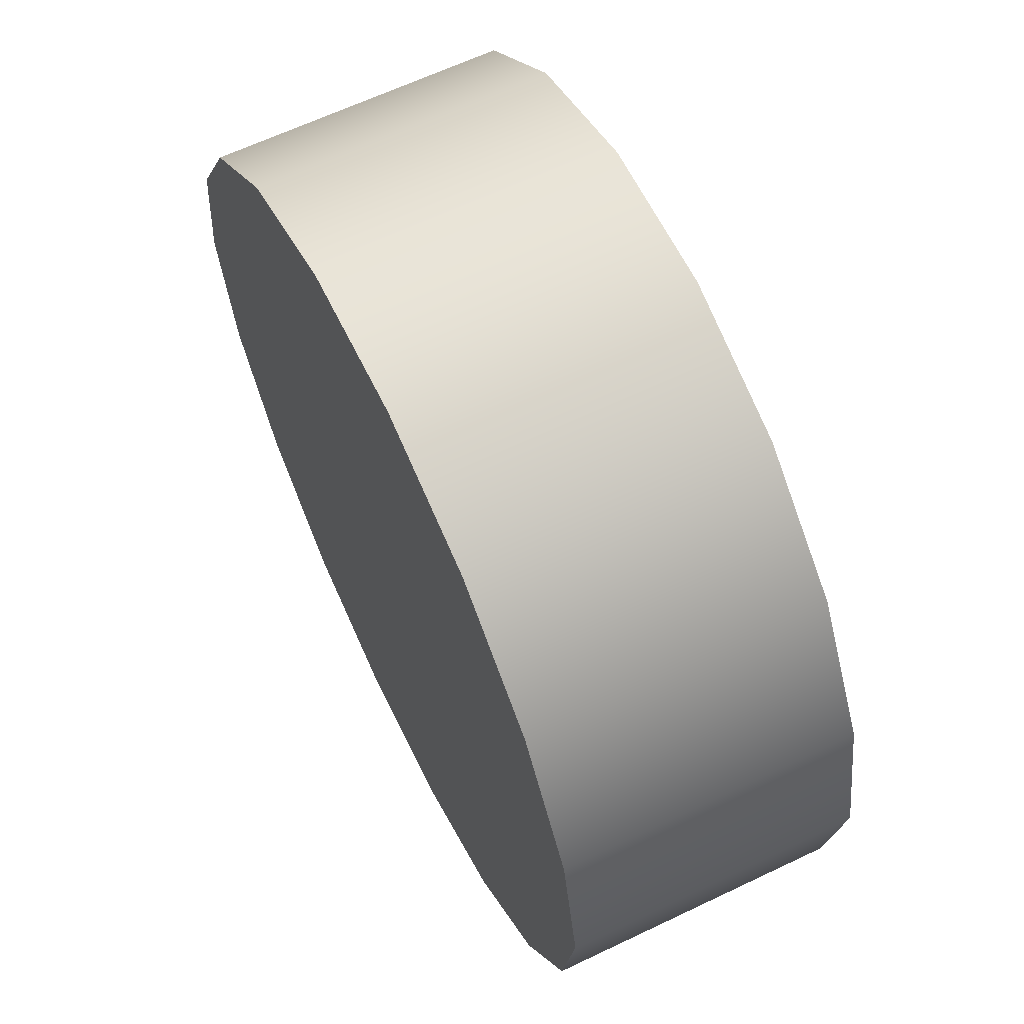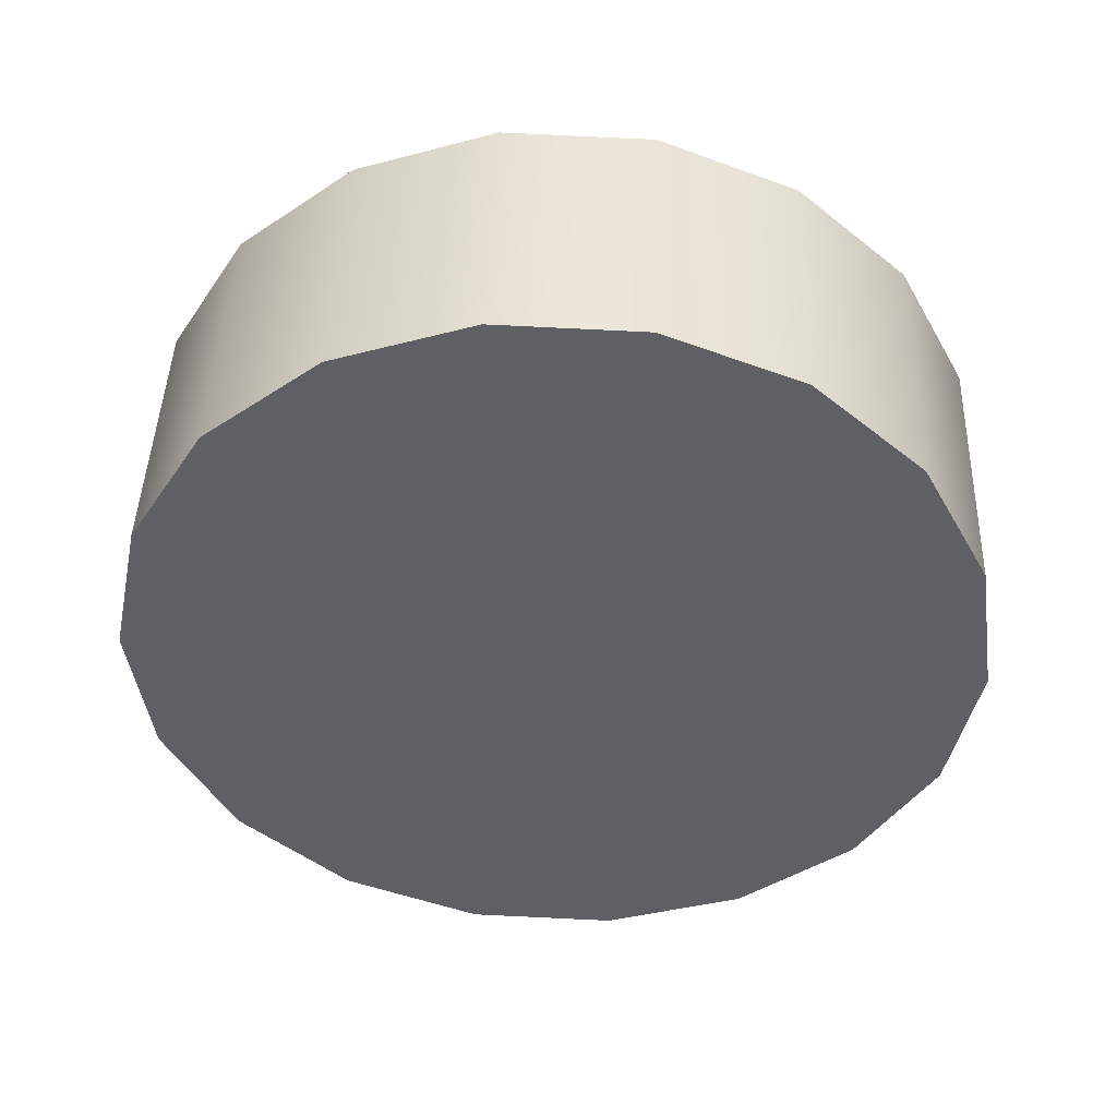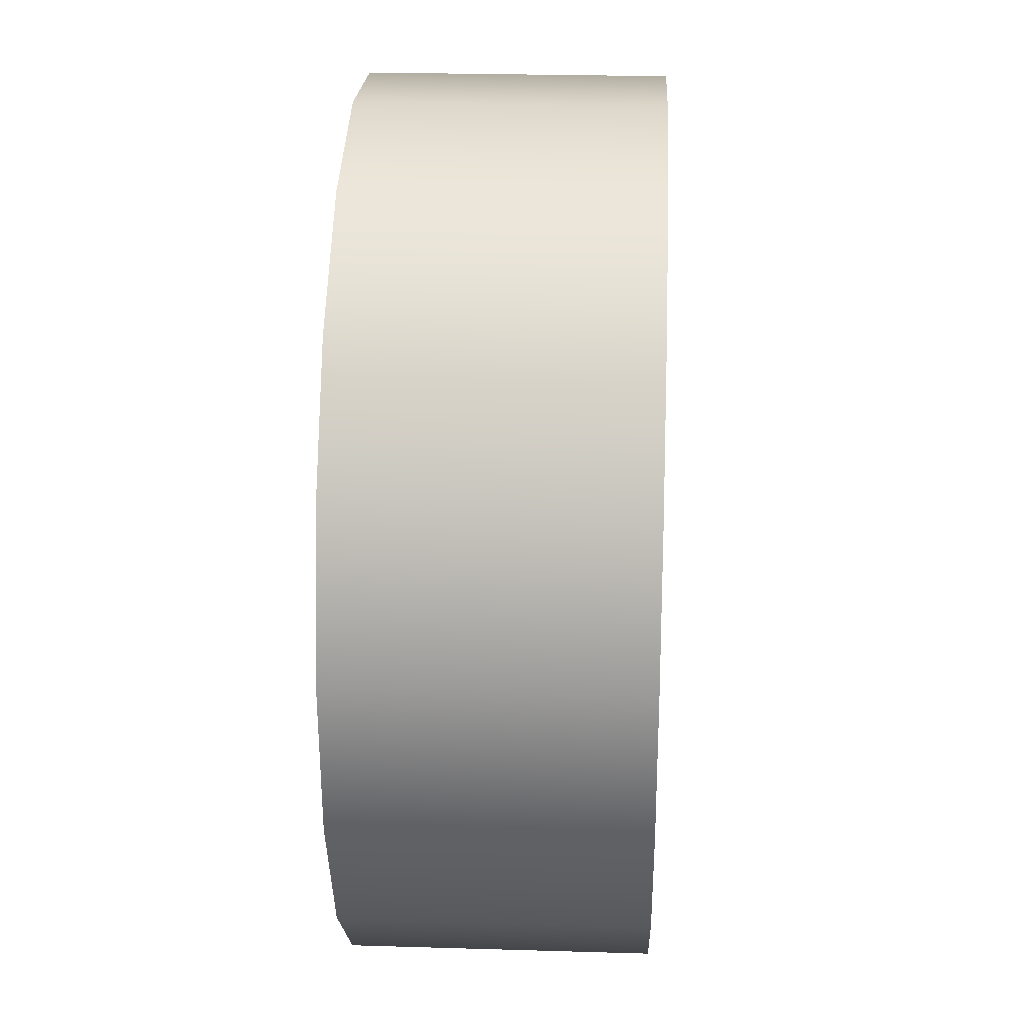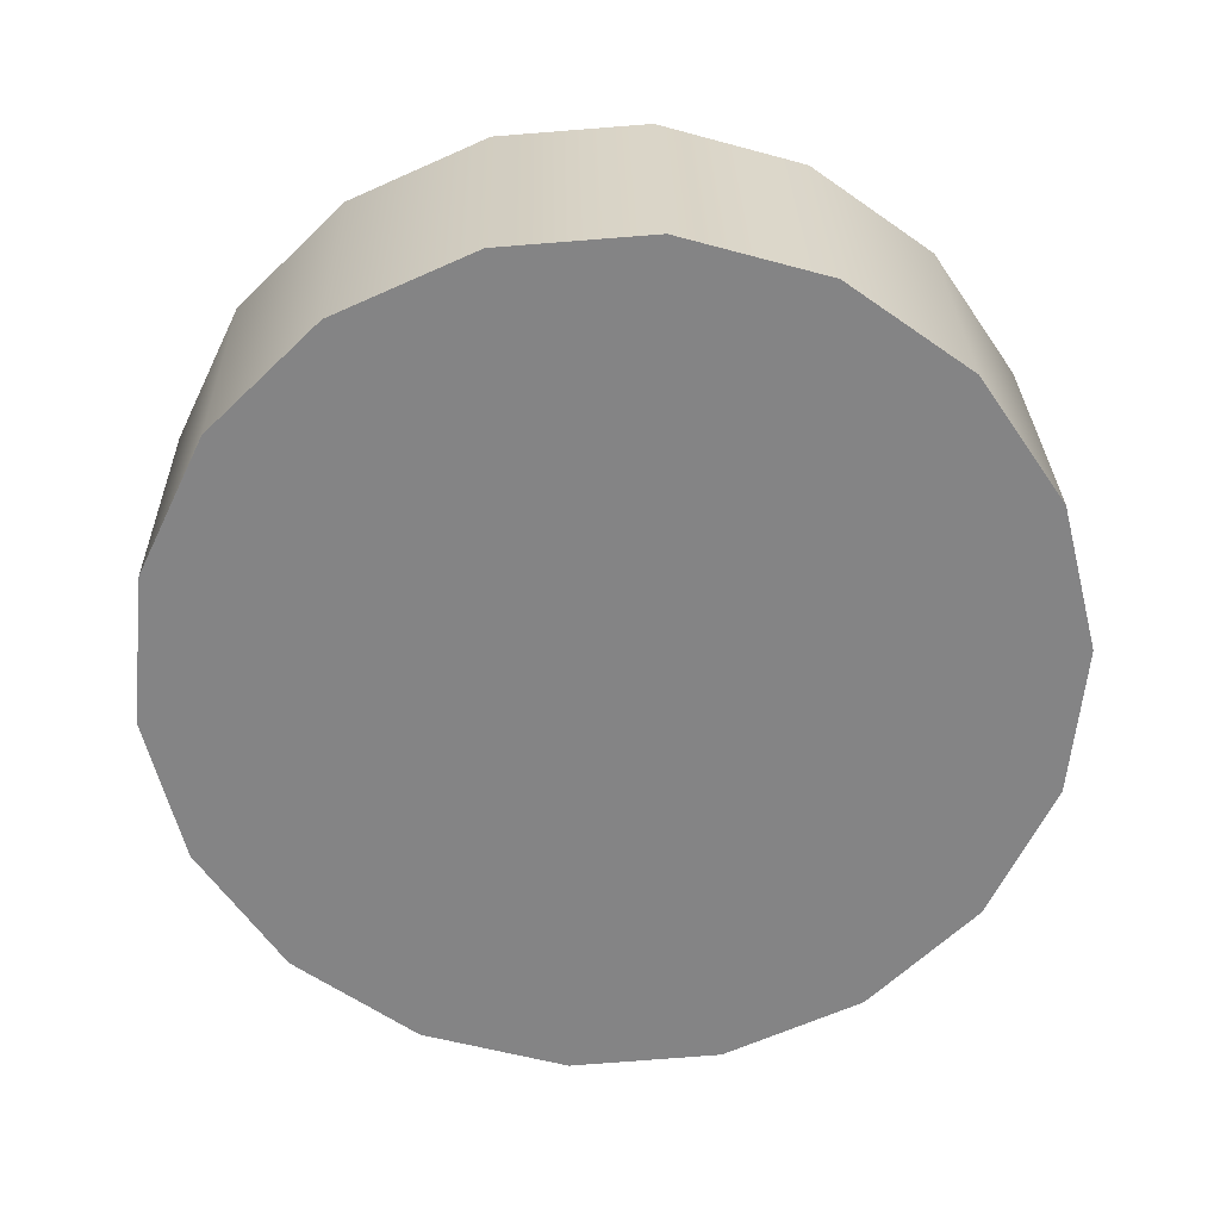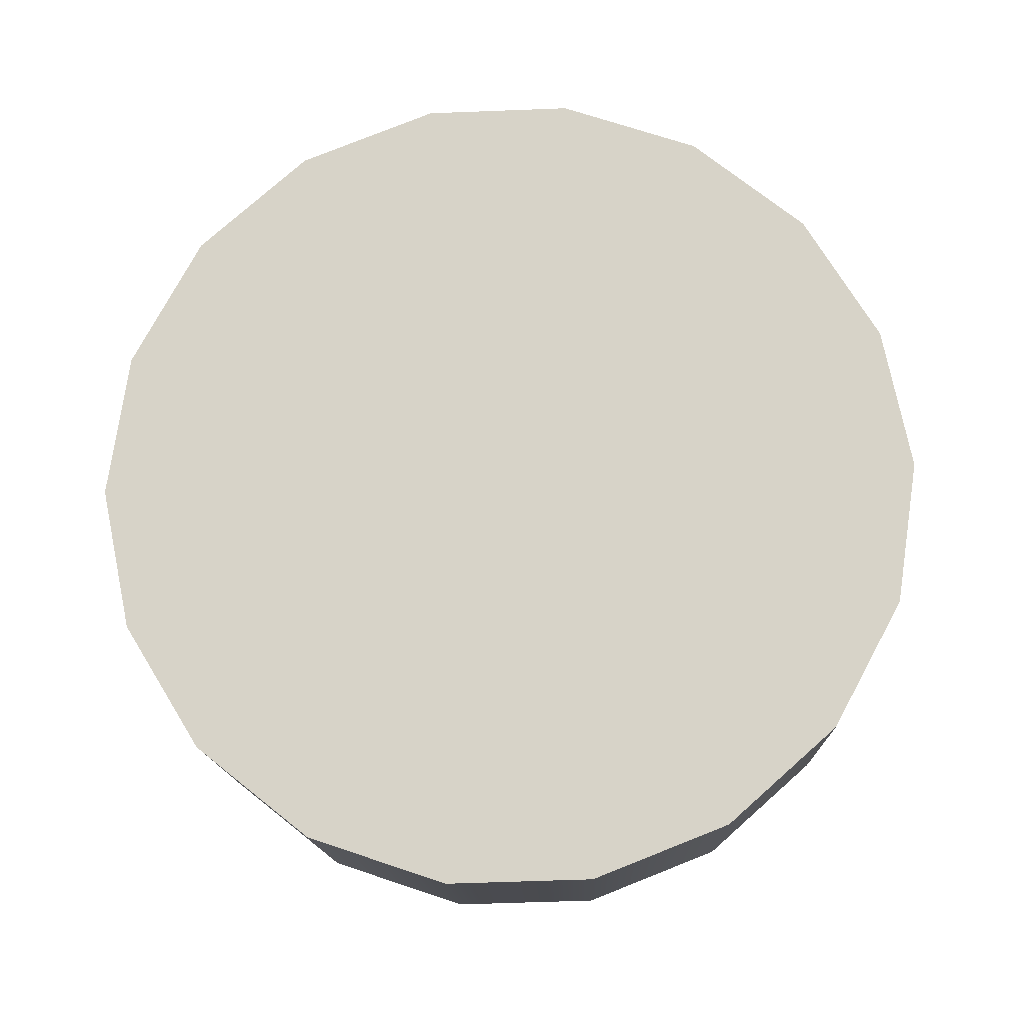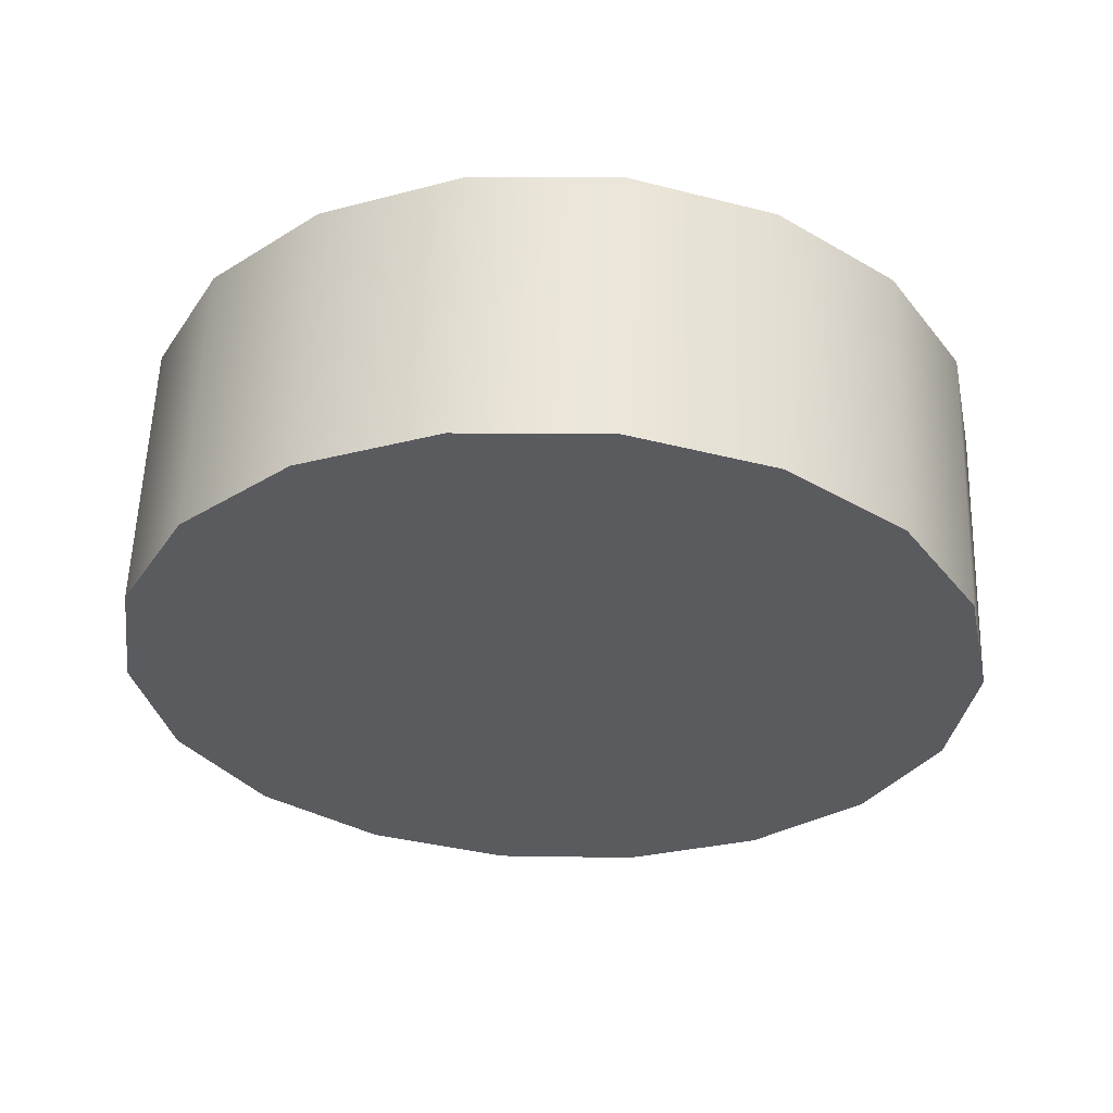
<metadata>
{"format":"obj","ext":"obj","renderer":"f3d","projection":"perspective","resolution":1024,"background":"white","views":[{"elev":68.5,"azim":-115.7,"up":"+Y"},{"elev":-45.9,"azim":-67.8,"up":"+Z"},{"elev":74.5,"azim":91.8,"up":"+Y"},{"elev":-63.0,"azim":38.3,"up":"+Z"},{"elev":74.3,"azim":52.5,"up":"+Z"},{"elev":-33.1,"azim":-63.9,"up":"+Z"}]}
</metadata>
<code>
o mesh34/mesh34-geometry#mesh34-geometry
v 0.7648 0.3465 0.07061
v 0.7655 0.3537 0.07087
v 0.7658 0.35 0.07074
v 0.764 0.357 0.071
v 0.7655 0.3534 0.07792
v 0.7658 0.3498 0.07778
v 0.7626 0.3435 0.0705
v 0.764 0.3568 0.07804
v 0.7648 0.3462 0.07766
v 0.7615 0.3597 0.07109
v 0.7615 0.3594 0.07814
v 0.7626 0.3433 0.07755
v 0.7596 0.3415 0.07043
v 0.7596 0.3412 0.07747
v 0.7582 0.3613 0.07115
v 0.756 0.3403 0.07744
v 0.756 0.3406 0.07039
v 0.7582 0.361 0.0782
v 0.7545 0.3617 0.07117
v 0.7524 0.341 0.07041
v 0.7545 0.3614 0.07821
v 0.7524 0.3407 0.07745
v 0.7509 0.3608 0.07113
v 0.7509 0.3605 0.07818
v 0.749 0.3426 0.07047
v 0.749 0.3423 0.07751
v 0.7479 0.3587 0.07106
v 0.7479 0.3585 0.0781
v 0.7465 0.3449 0.07761
v 0.7465 0.3452 0.07056
v 0.7457 0.3557 0.07095
v 0.745 0.3483 0.07773
v 0.7457 0.3555 0.07799
v 0.745 0.3486 0.07069
v 0.7447 0.3522 0.07082
v 0.7447 0.352 0.07786
f 1 2 3
f 2 1 4
f 3 2 1
f 4 1 2
f 5 3 2
f 2 3 5
f 6 1 3
f 3 1 6
f 4 1 7
f 7 1 4
f 8 2 4
f 4 2 8
f 3 5 6
f 6 5 3
f 2 8 5
f 5 8 2
f 1 6 9
f 9 6 1
f 9 7 1
f 1 7 9
f 4 7 10
f 10 7 4
f 4 11 8
f 8 11 4
f 5 9 6
f 6 9 5
f 7 9 12
f 12 9 7
f 10 7 13
f 13 7 10
f 11 4 10
f 10 4 11
f 12 8 11
f 11 8 12
f 9 5 8
f 8 5 9
f 9 8 12
f 12 8 9
f 14 7 12
f 12 7 14
f 7 14 13
f 13 14 7
f 10 13 15
f 15 13 10
f 15 11 10
f 10 11 15
f 12 11 14
f 14 11 12
f 16 13 14
f 14 13 16
f 15 13 17
f 17 13 15
f 11 15 18
f 18 15 11
f 14 11 18
f 18 11 14
f 13 16 17
f 17 16 13
f 14 18 16
f 16 18 14
f 15 17 19
f 19 17 15
f 19 18 15
f 15 18 19
f 16 20 17
f 17 20 16
f 16 18 21
f 21 18 16
f 19 17 20
f 20 17 19
f 18 19 21
f 21 19 18
f 20 16 22
f 22 16 20
f 16 21 22
f 22 21 16
f 19 20 23
f 23 20 19
f 19 24 21
f 21 24 19
f 22 25 20
f 20 25 22
f 22 21 24
f 24 21 22
f 23 20 25
f 25 20 23
f 24 19 23
f 23 19 24
f 25 22 26
f 26 22 25
f 22 24 26
f 26 24 22
f 23 25 27
f 27 25 23
f 23 28 24
f 24 28 23
f 29 25 26
f 26 25 29
f 26 24 28
f 28 24 26
f 27 25 30
f 30 25 27
f 28 23 27
f 27 23 28
f 25 29 30
f 30 29 25
f 26 28 29
f 29 28 26
f 27 30 31
f 31 30 27
f 31 28 27
f 27 28 31
f 32 30 29
f 29 30 32
f 29 28 33
f 33 28 29
f 31 30 34
f 34 30 31
f 28 31 33
f 33 31 28
f 30 32 34
f 34 32 30
f 29 33 32
f 32 33 29
f 31 34 35
f 35 34 31
f 35 33 31
f 31 33 35
f 36 34 32
f 32 34 36
f 32 33 36
f 36 33 32
f 34 36 35
f 35 36 34
f 33 35 36
f 36 35 33

</code>
